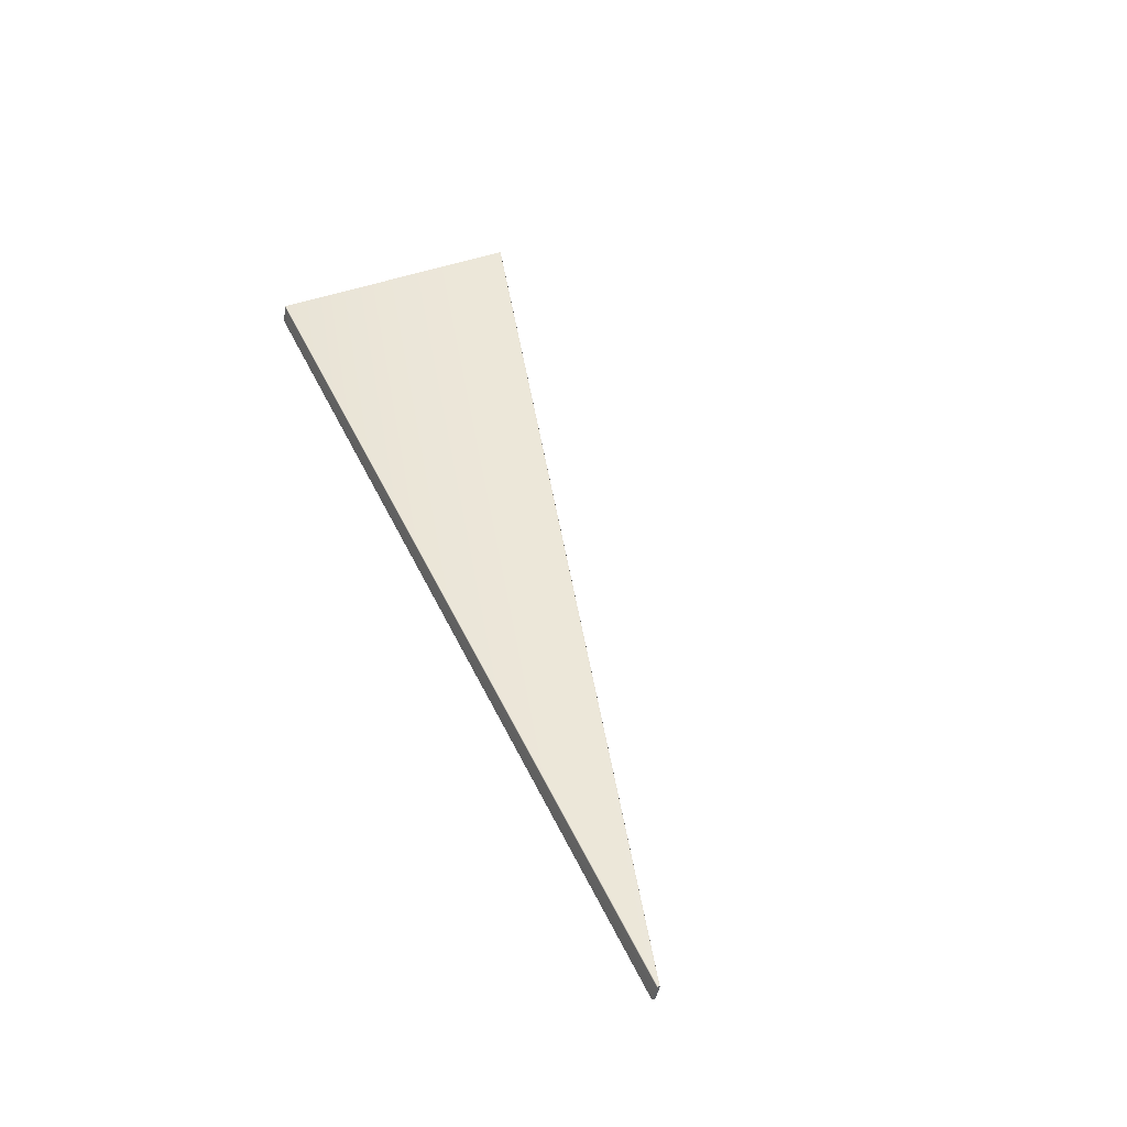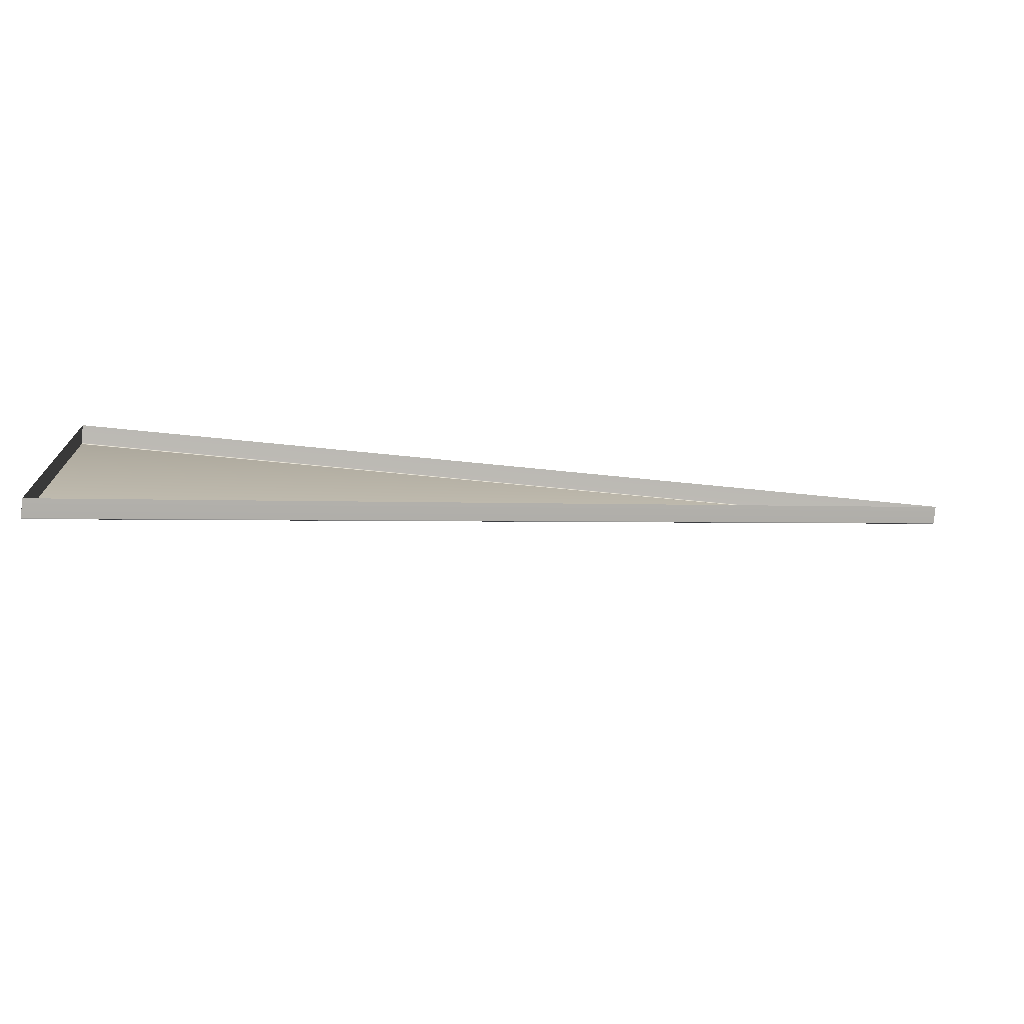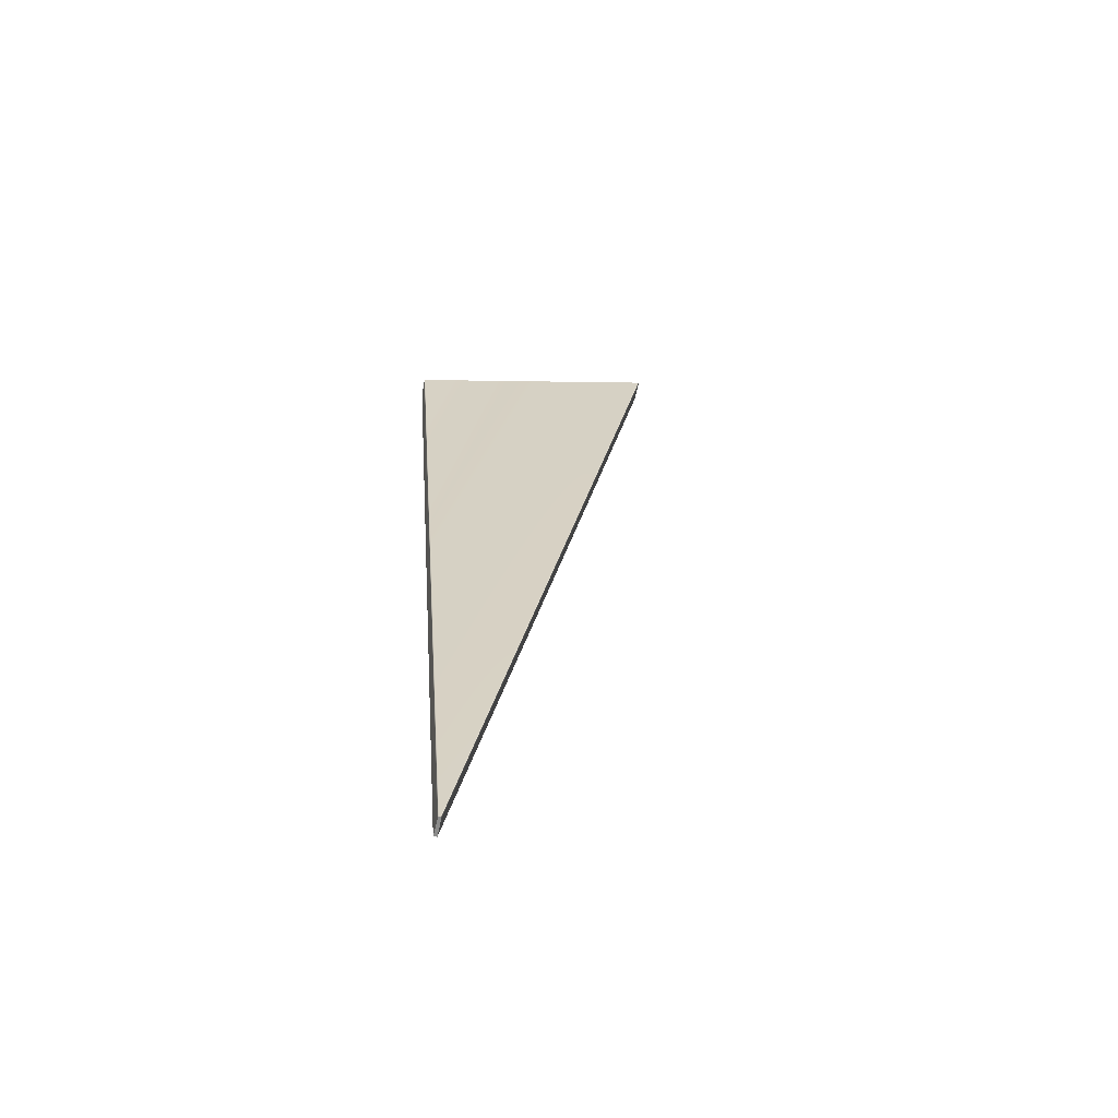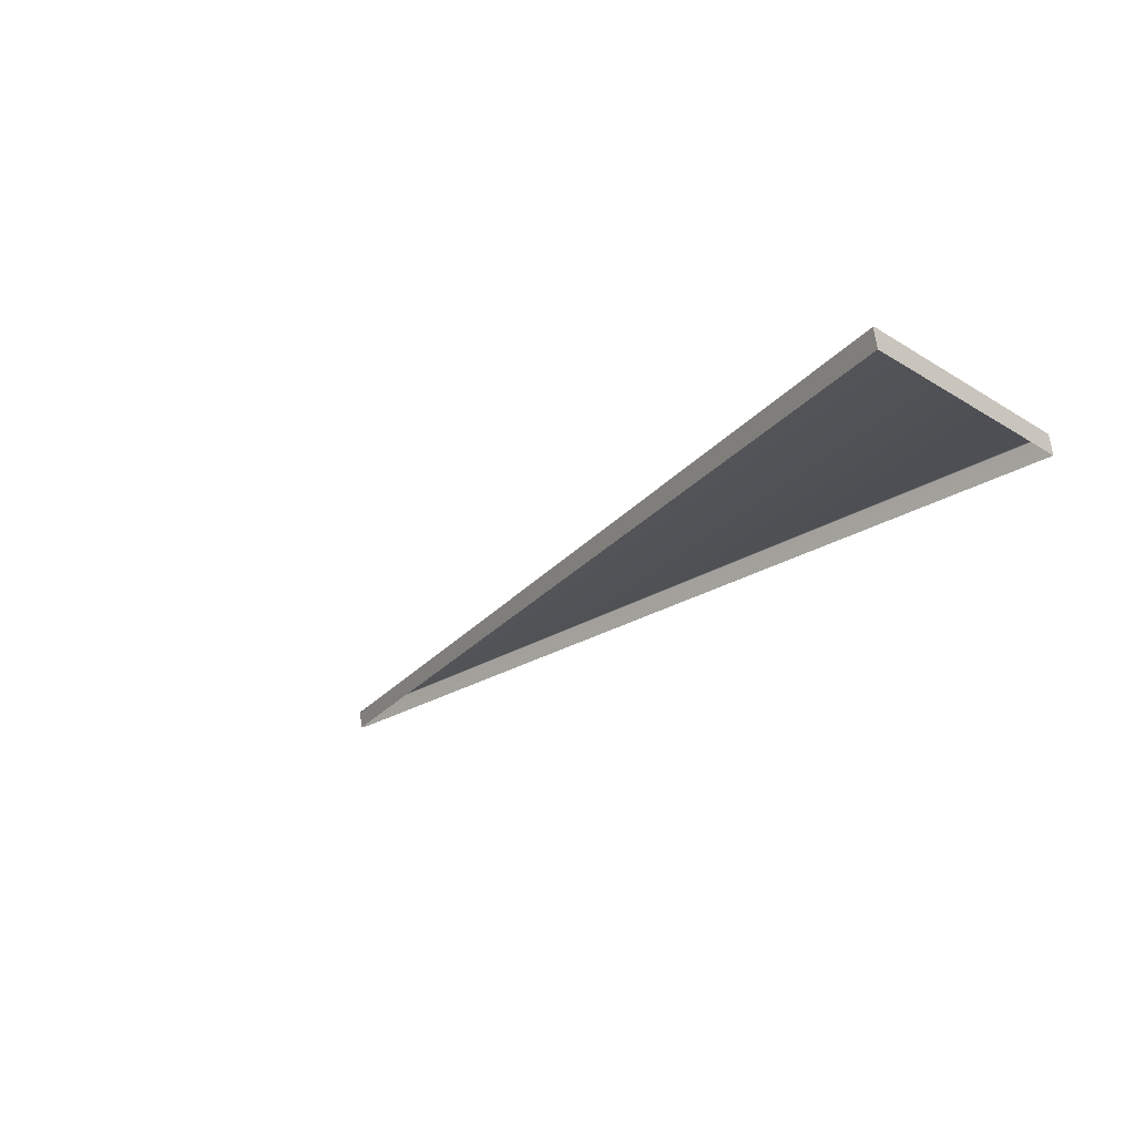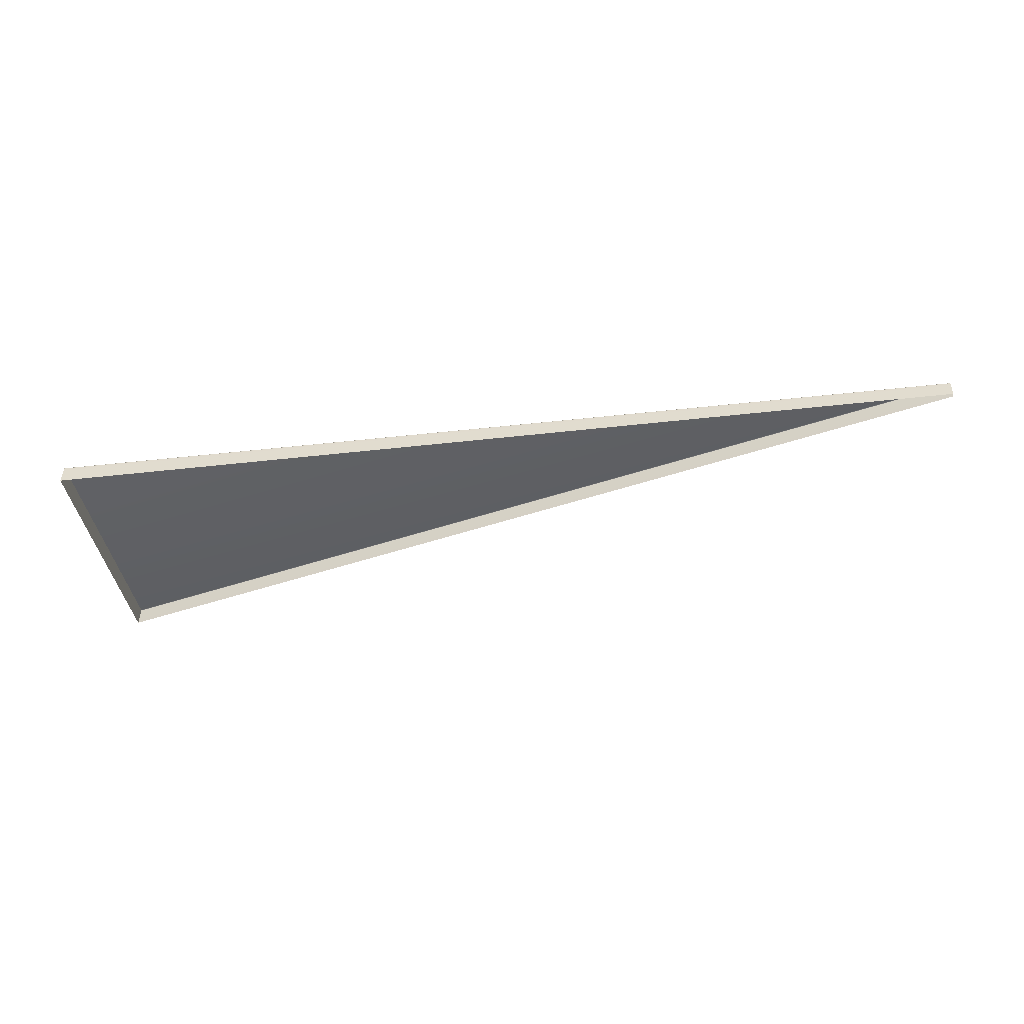
<metadata>
{"format":"obj","ext":"obj","renderer":"f3d","projection":"perspective","resolution":1024,"background":"white","views":[{"elev":48.5,"azim":65.4,"up":"+Y"},{"elev":-69.6,"azim":-5.7,"up":"+Z"},{"elev":26.6,"azim":85.7,"up":"+Y"},{"elev":-26.4,"azim":-135.8,"up":"+Y"},{"elev":-36.8,"azim":8.6,"up":"+Y"}]}
</metadata>
<code>
g LM1_floorPlate13
v 23.08 -1.379 41.83
v 23.08 -2.304 42.05
v -26.5 -2.375 42.03
v -26.5 -1.36 41.84
v -26.5 -1.323 41.82
v 23.08 -1.348 41.81
v 23.08 -1.342 41.77
v -26.5 -1.31 41.78
v 23.08 -1.349 41.74
v -26.5 -1.909 27.96
v 23.08 -1.379 41.69
v -26.5 -1.933 27.91
v 23.08 -2.321 41.97
v 23.08 -2.304 42.05
v 23.08 -1.379 41.83
v 23.08 -1.348 41.81
v 23.08 -1.342 41.77
v 23.08 -1.349 41.74
v 23.08 -1.379 41.69
v 23.08 -1.431 41.68
v 23.08 -2.343 41.88
v -26.5 -2.98 28.1
v 23.08 -2.343 41.88
v 23.08 -1.431 41.68
v -26.5 -1.985 27.9
v -26.5 -1.933 27.91
v 23.08 -1.379 41.69
v -26.5 -2.98 28.1
v -26.5 -1.36 41.84
v -26.5 -2.375 42.03
v -26.5 -1.323 41.82
v -26.5 -1.31 41.78
v -26.5 -1.909 27.96
v -26.5 -1.933 27.91
v -26.5 -1.985 27.9
g LM1_floorPlate13_0
f 3 2 1
f 4 3 1
f 5 4 1
f 6 5 1
f 5 6 7
f 5 7 8
f 9 8 7
f 10 8 9
f 10 9 11
f 12 10 11
f 15 14 13
f 16 15 13
f 16 13 17
f 17 13 18
f 13 19 18
f 19 13 20
f 13 21 20
f 24 23 22
f 25 24 22
f 25 26 24
f 26 27 24
f 30 29 28
f 29 31 28
f 31 32 28
f 32 33 28
f 33 34 28
f 34 35 28

</code>
